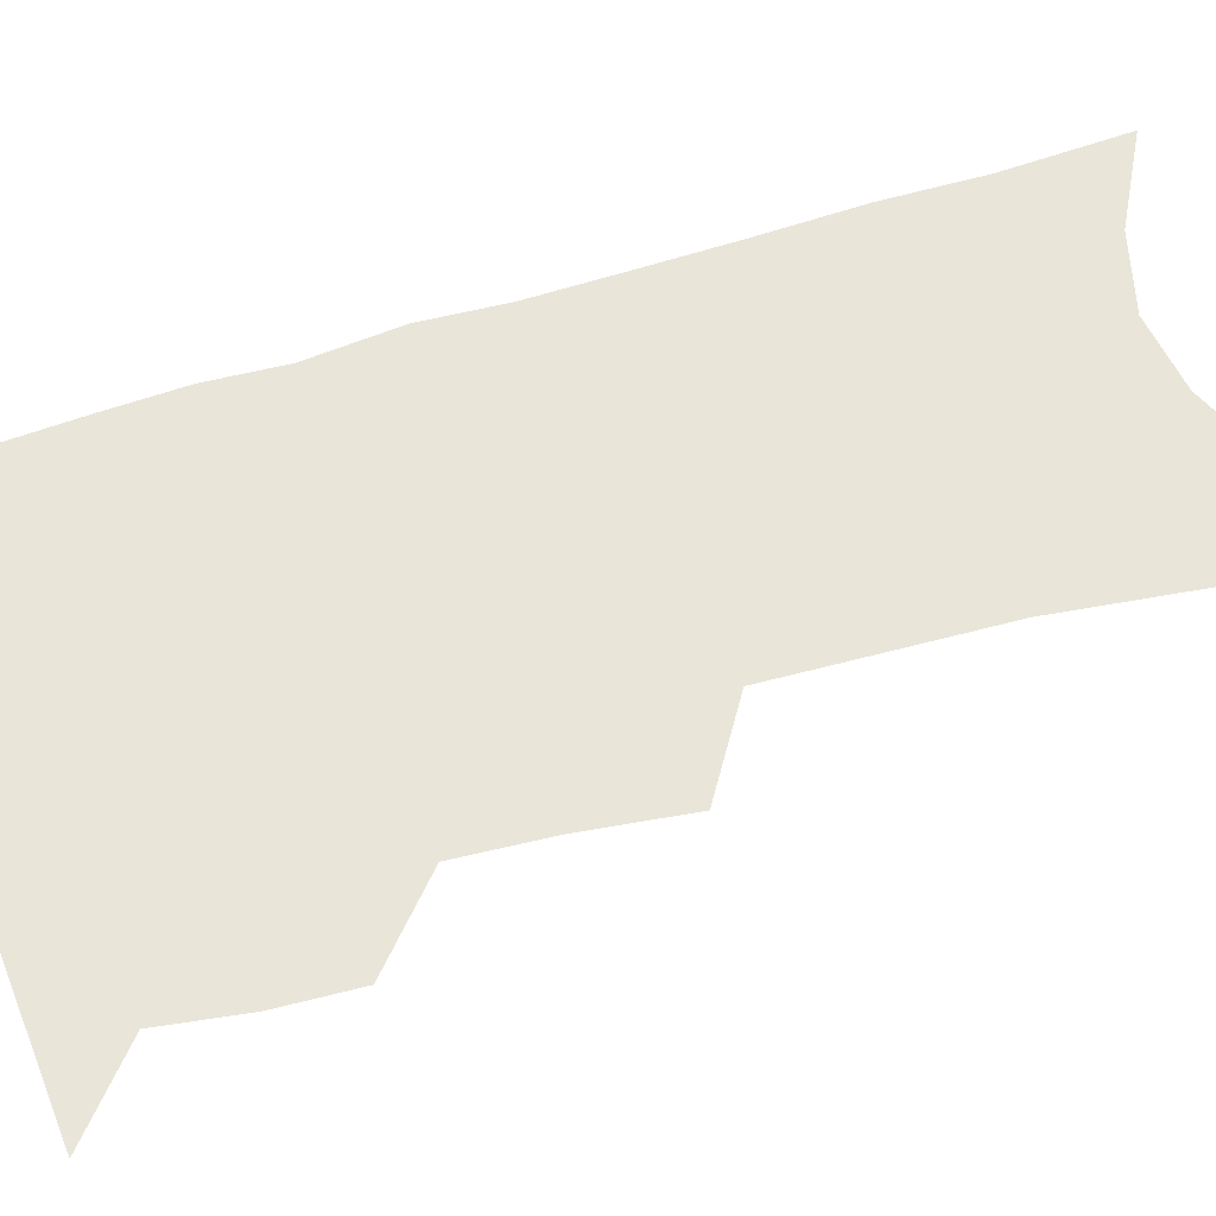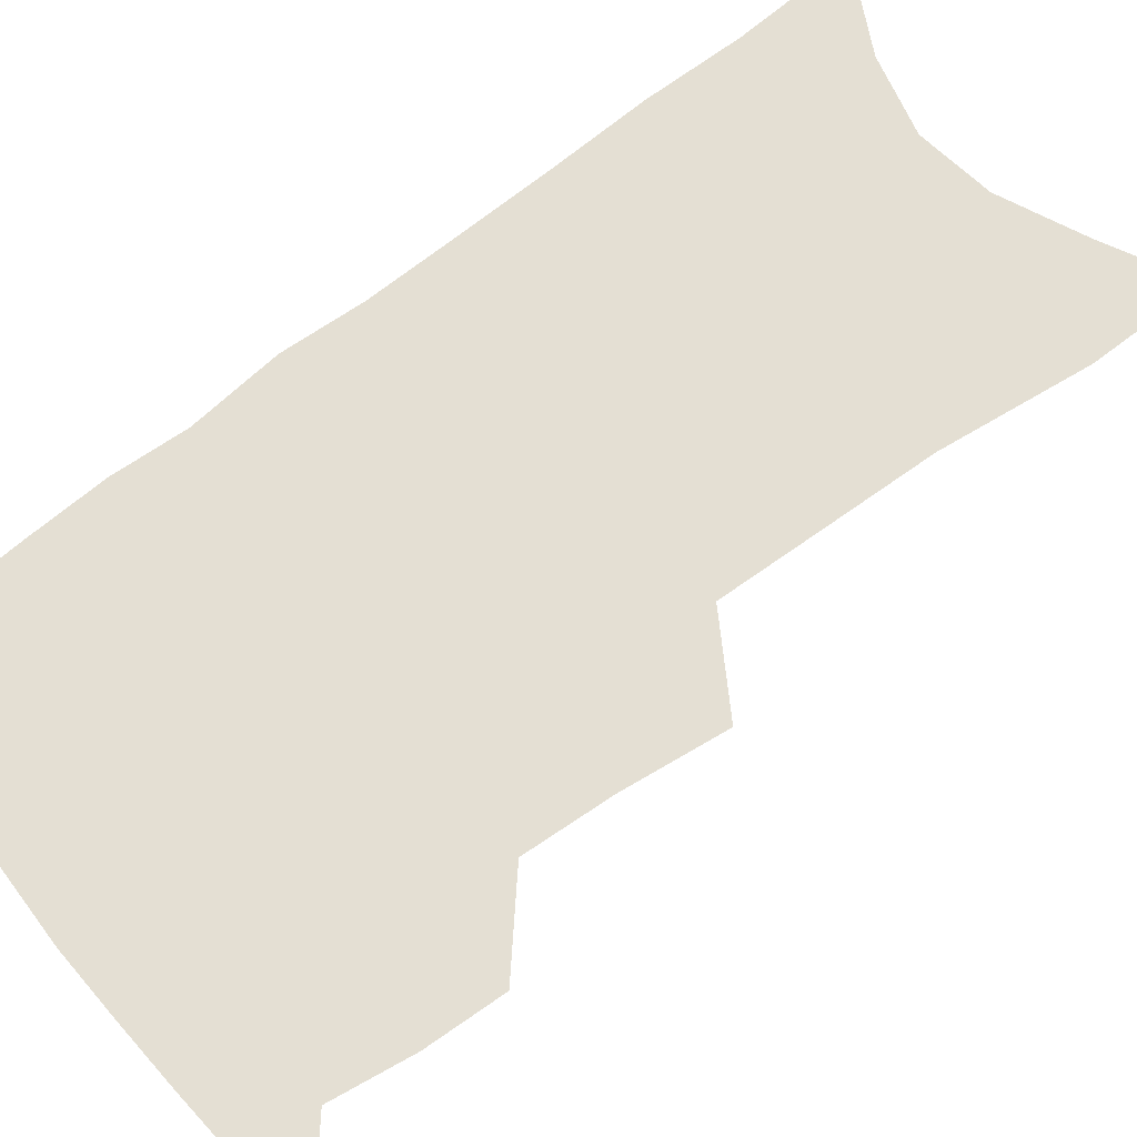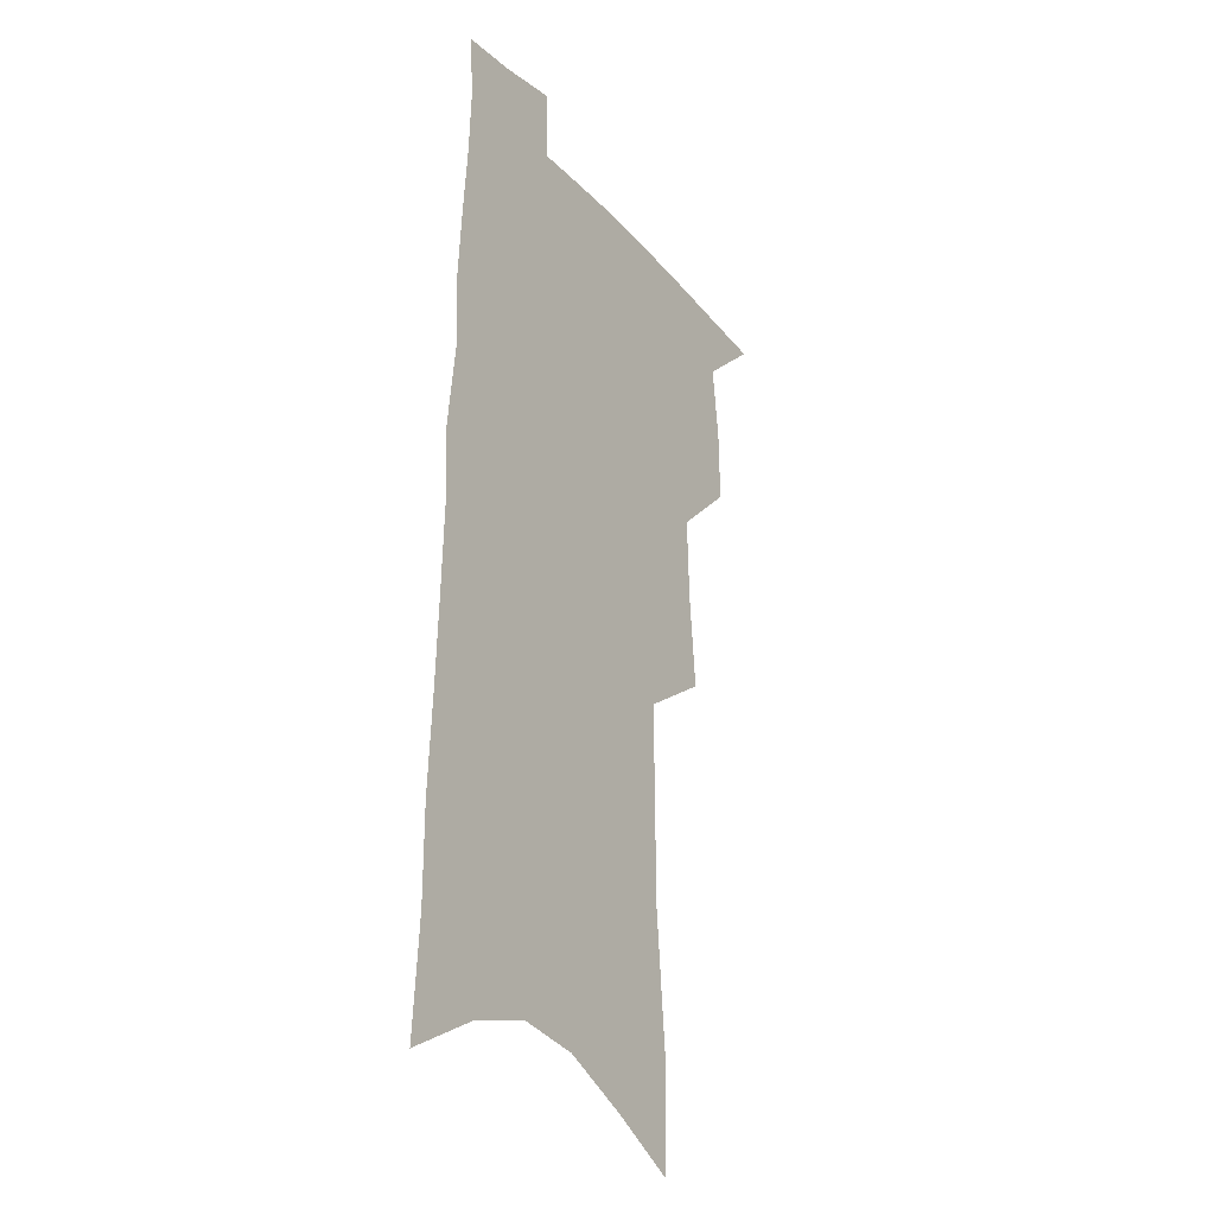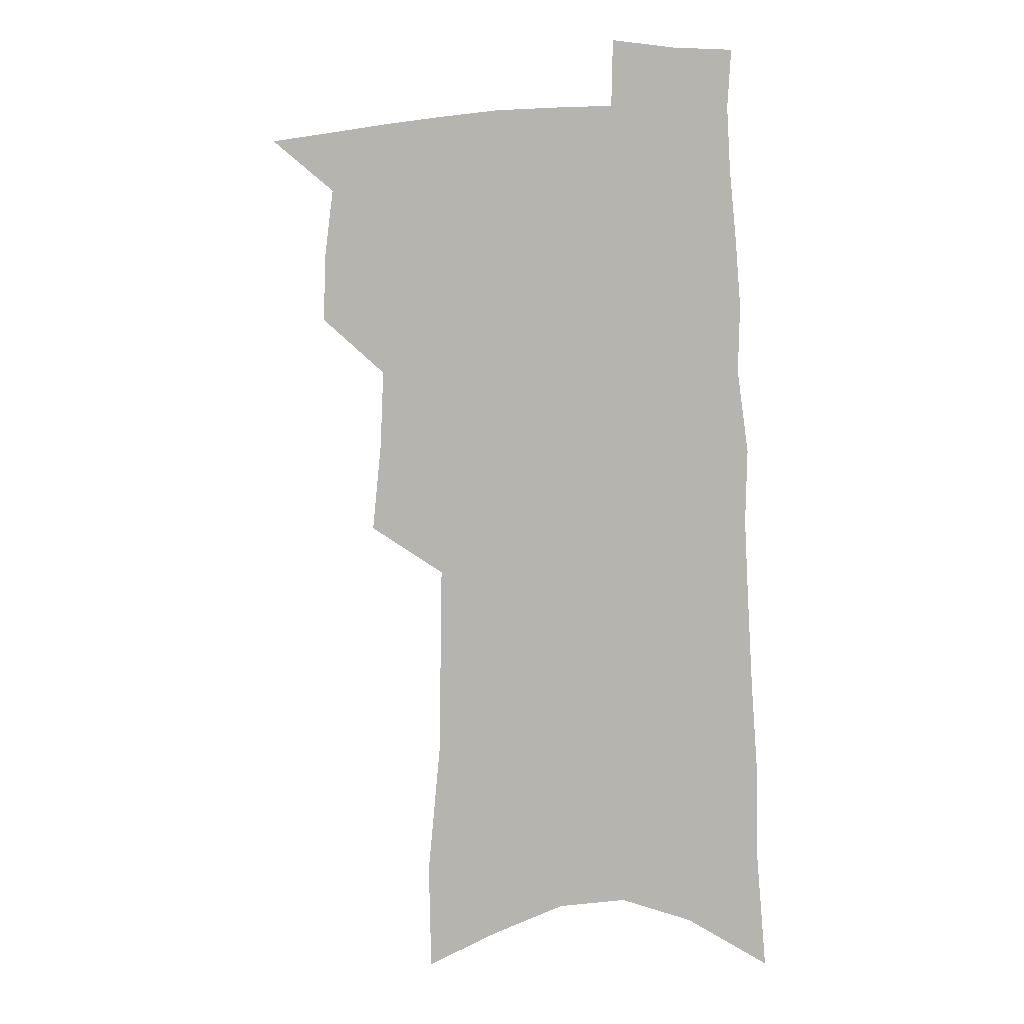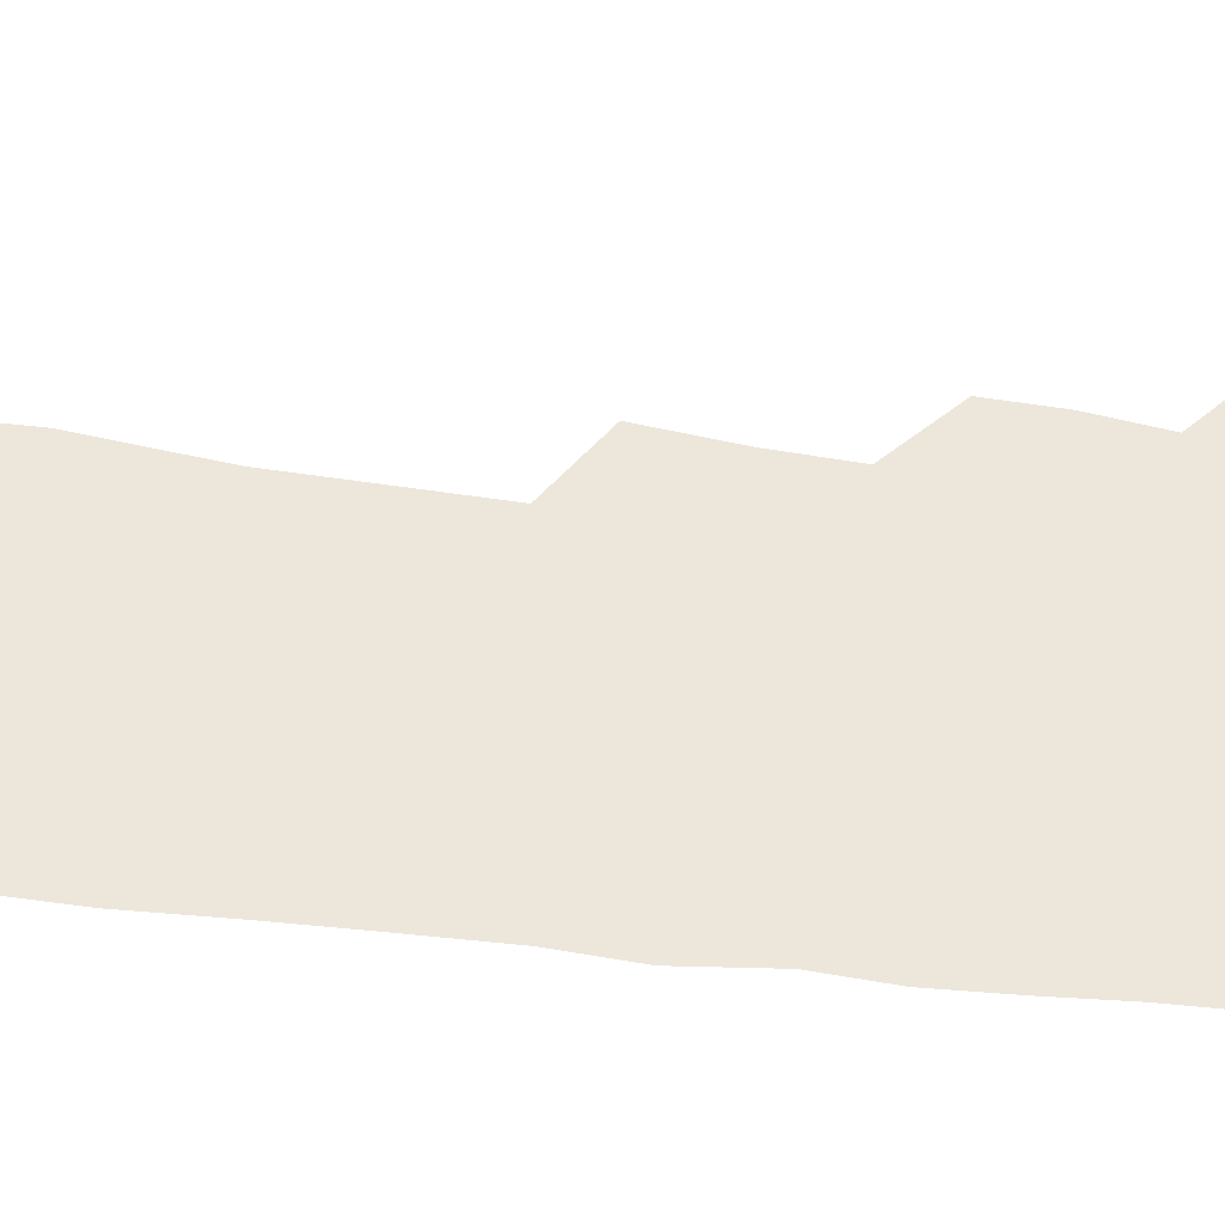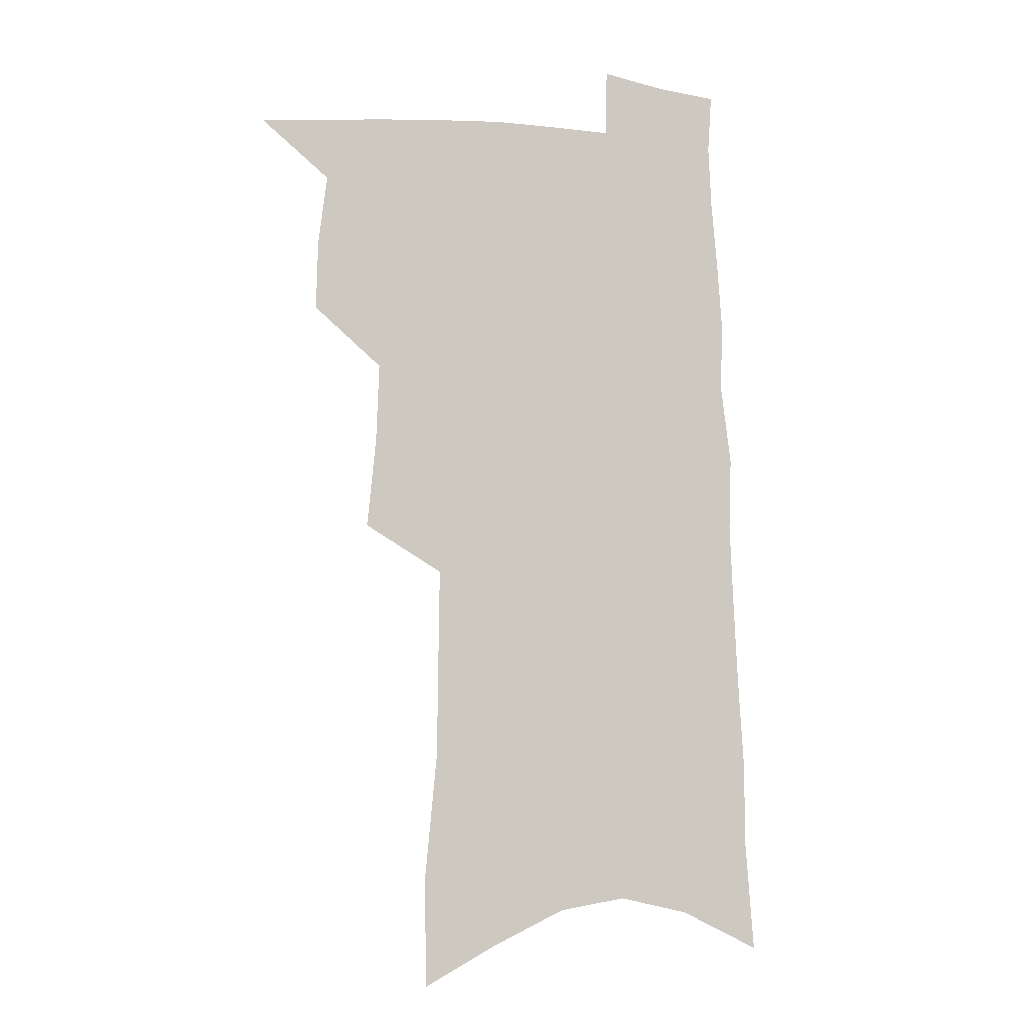
<metadata>
{"format":"obj","ext":"obj","renderer":"f3d","projection":"perspective","resolution":1024,"background":"white","views":[{"elev":58.2,"azim":-106.2,"up":"+Z"},{"elev":66.6,"azim":-126.7,"up":"+Z"},{"elev":-25.1,"azim":121.8,"up":"+Y"},{"elev":2.0,"azim":17.1,"up":"+Y"},{"elev":52.8,"azim":98.8,"up":"+Z"},{"elev":-6.5,"azim":-17.4,"up":"+Y"}]}
</metadata>
<code>
v 500.7 496 0
v 524.4 416.9 0
v 525 444.7 0
v 528.6 473.3 0
v 528.3 498.7 0
v 547.3 325.4 0
v 550.9 362 0
v 552.1 393.4 0
v 553.5 422.9 0
v 557 452 0
v 556.3 476.7 0
v 554 501.2 0
v 574 134.7 0
v 572.9 176.7 0
v 578 229.9 0
v 578.5 269.6 0
v 578.9 306.6 0
v 580.3 341.9 0
v 580.2 371.8 0
v 580.9 401.2 0
v 582.4 429.9 0
v 582.6 455 0
v 581.3 478.8 0
v 579.3 503.2 0
v 603.6 150.6 0
v 607.8 208.7 0
v 605.5 240.9 0
v 606 280.7 0
v 605.8 315.3 0
v 605.8 347 0
v 605.4 375.8 0
v 605.7 404.2 0
v 606.8 432.3 0
v 606.8 456.6 0
v 606 480.1 0
v 604.3 504.8 0
v 633 164.3 0
v 633.3 213.8 0
v 632.3 250.6 0
v 631.4 285.7 0
v 630.6 318.8 0
v 630.2 349.6 0
v 630.1 380.2 0
v 629.9 407 0
v 630.1 432.7 0
v 630.2 457.4 0
v 630.2 480.7 0
v 629.7 504.7 0
v 660.4 168.8 0
v 659 212.2 0
v 658.2 246.9 0
v 656.3 285.1 0
v 655 318.6 0
v 654.6 348.2 0
v 653.7 378.8 0
v 653.5 406.1 0
v 653.5 431.8 0
v 653.4 456.8 0
v 653.9 480.5 0
v 654.5 504.3 0
v 655.2 531.6 0
v 688.8 162.2 0
v 686.2 205.3 0
v 684.8 242.2 0
v 683 278.3 0
v 681.3 312.1 0
v 679.7 344.1 0
v 679.6 372.8 0
v 679.9 400.3 0
v 678.5 428.2 0
v 677.9 454.4 0
v 678 479.2 0
v 678.6 503.5 0
v 681.3 527.1 0
v 721.2 146.2 0
v 717.8 190 0
v 717.5 225.7 0
v 715.1 262.9 0
v 713.4 297.5 0
v 712 330.2 0
v 713 359.3 0
v 708.7 392.4 0
v 709.6 419.4 0
v 707.6 447.5 0
v 705.2 475.1 0
v 703.9 501.1 0
v 705.5 524.8 0
f 4 5 1
f 8 9 2
f 2 9 3
f 9 10 3
f 3 10 4
f 10 11 4
f 4 11 5
f 11 12 5
f 17 18 6
f 6 18 7
f 18 19 7
f 7 19 8
f 19 20 8
f 8 20 9
f 20 21 9
f 9 21 10
f 21 22 10
f 10 22 11
f 22 23 11
f 11 23 12
f 23 24 12
f 13 25 14
f 25 26 14
f 14 26 15
f 26 27 15
f 15 27 16
f 27 28 16
f 16 28 17
f 28 29 17
f 17 29 18
f 29 30 18
f 18 30 19
f 30 31 19
f 19 31 20
f 31 32 20
f 20 32 21
f 32 33 21
f 21 33 22
f 33 34 22
f 22 34 23
f 34 35 23
f 23 35 24
f 35 36 24
f 25 37 26
f 37 38 26
f 26 38 27
f 38 39 27
f 27 39 28
f 39 40 28
f 28 40 29
f 40 41 29
f 29 41 30
f 41 42 30
f 30 42 31
f 42 43 31
f 31 43 32
f 43 44 32
f 32 44 33
f 44 45 33
f 33 45 34
f 45 46 34
f 34 46 35
f 46 47 35
f 35 47 36
f 47 48 36
f 37 49 38
f 49 50 38
f 38 50 39
f 50 51 39
f 39 51 40
f 51 52 40
f 40 52 41
f 52 53 41
f 41 53 42
f 53 54 42
f 42 54 43
f 54 55 43
f 43 55 44
f 55 56 44
f 44 56 45
f 56 57 45
f 45 57 46
f 57 58 46
f 46 58 47
f 58 59 47
f 47 59 48
f 59 60 48
f 49 62 50
f 62 63 50
f 50 63 51
f 63 64 51
f 51 64 52
f 64 65 52
f 52 65 53
f 65 66 53
f 53 66 54
f 66 67 54
f 54 67 55
f 67 68 55
f 55 68 56
f 68 69 56
f 56 69 57
f 69 70 57
f 57 70 58
f 70 71 58
f 58 71 59
f 71 72 59
f 59 72 60
f 72 73 60
f 60 73 61
f 73 74 61
f 62 75 63
f 75 76 63
f 63 76 64
f 76 77 64
f 64 77 65
f 77 78 65
f 65 78 66
f 78 79 66
f 66 79 67
f 79 80 67
f 67 80 68
f 80 81 68
f 68 81 69
f 81 82 69
f 69 82 70
f 82 83 70
f 70 83 71
f 83 84 71
f 71 84 72
f 84 85 72
f 72 85 73
f 85 86 73
f 73 86 74
f 86 87 74

</code>
